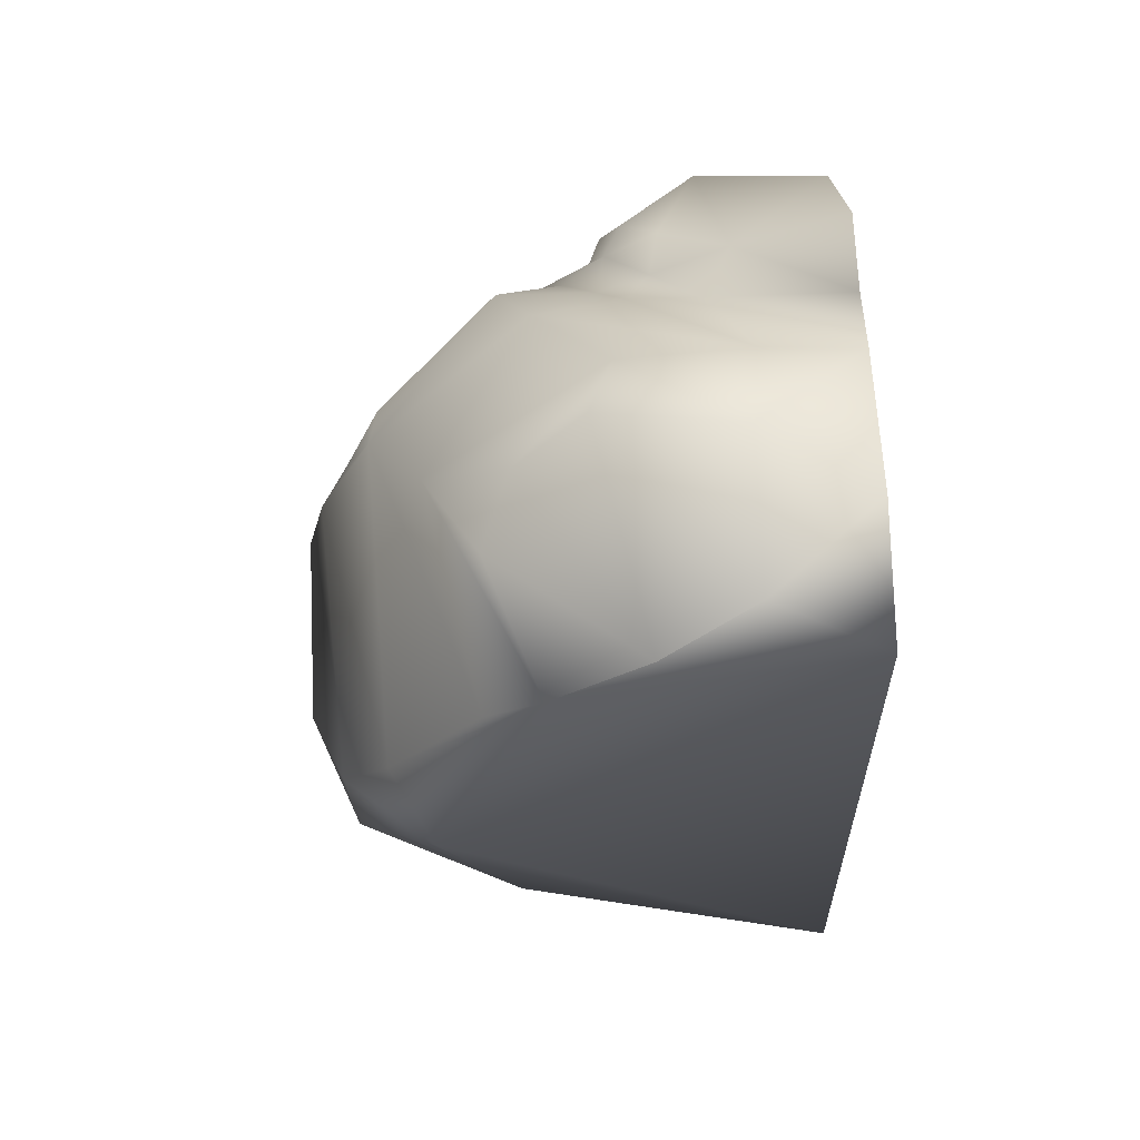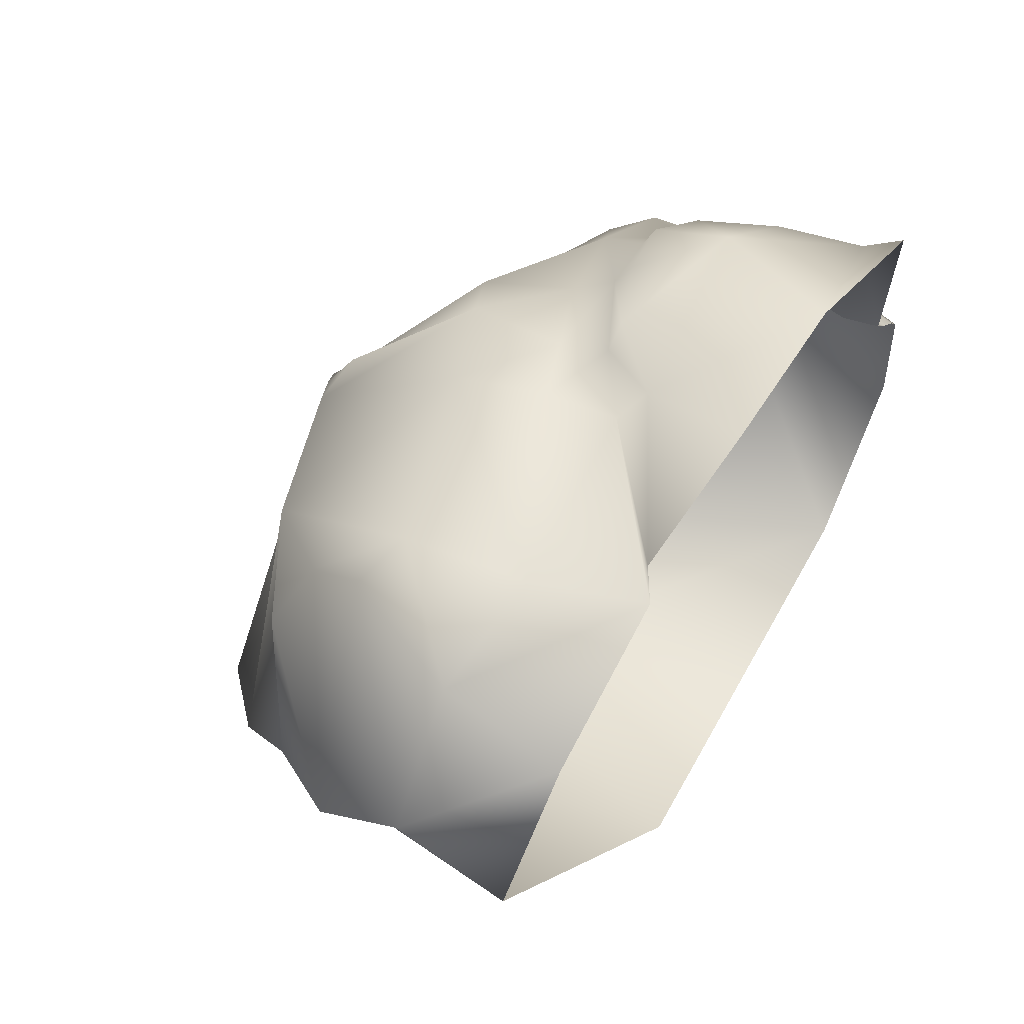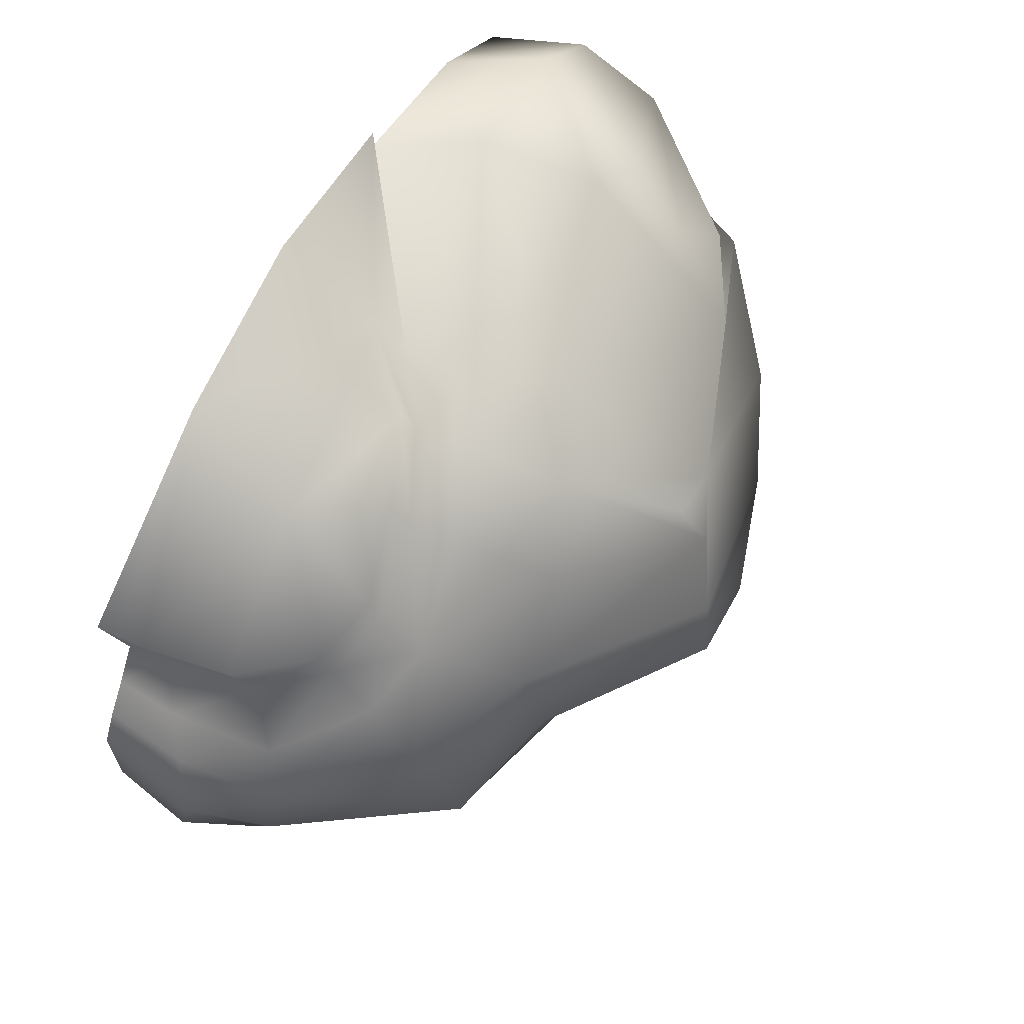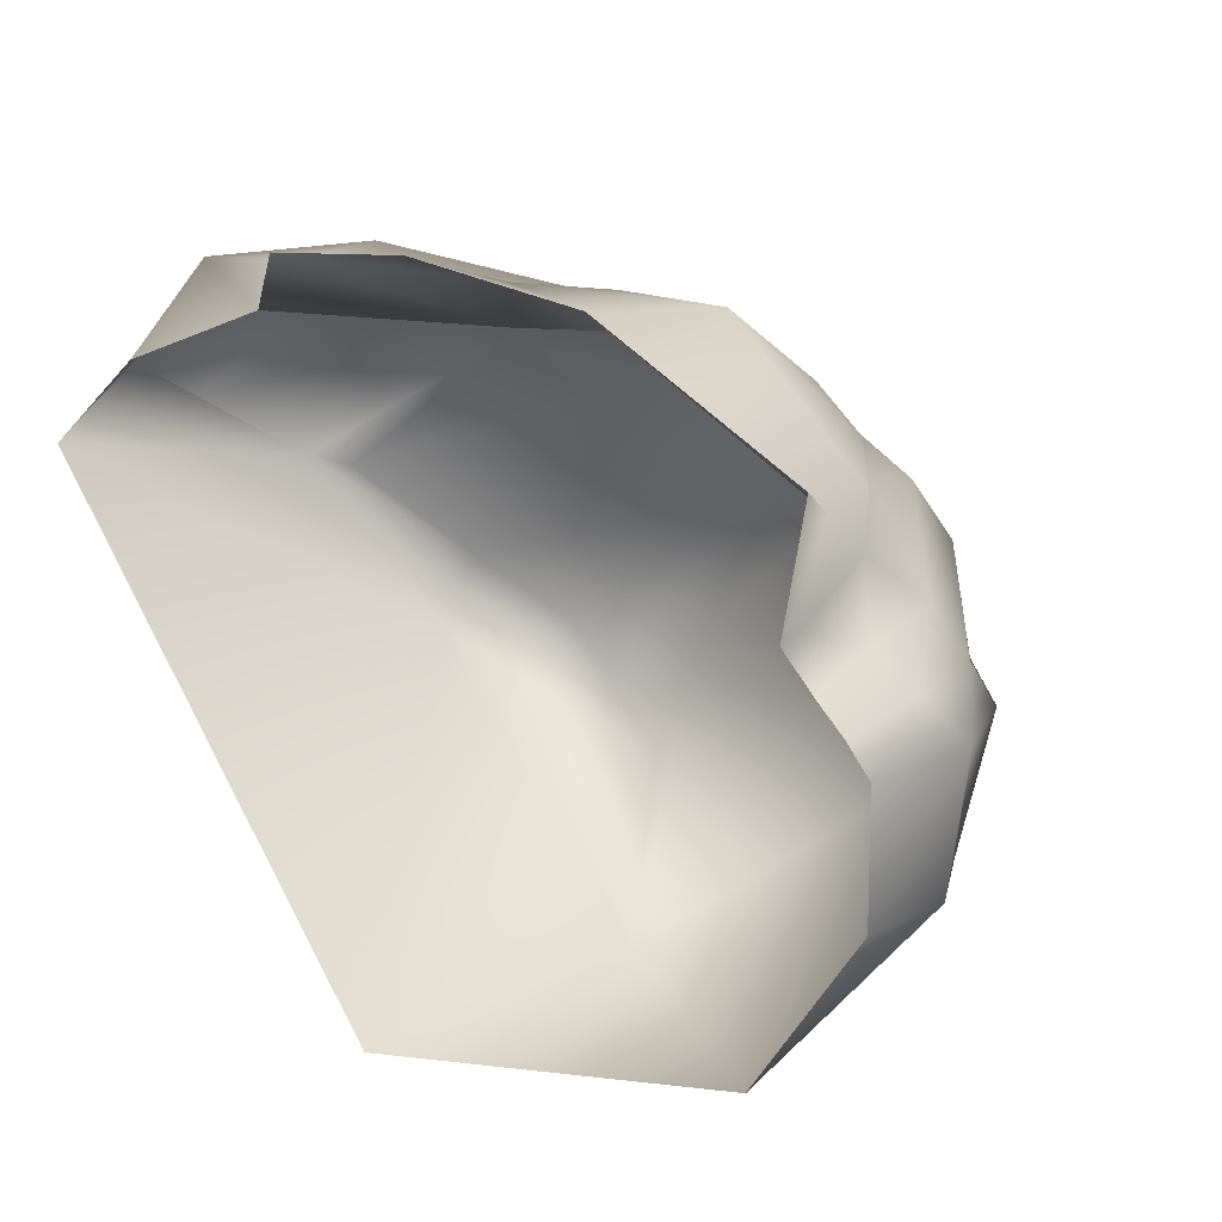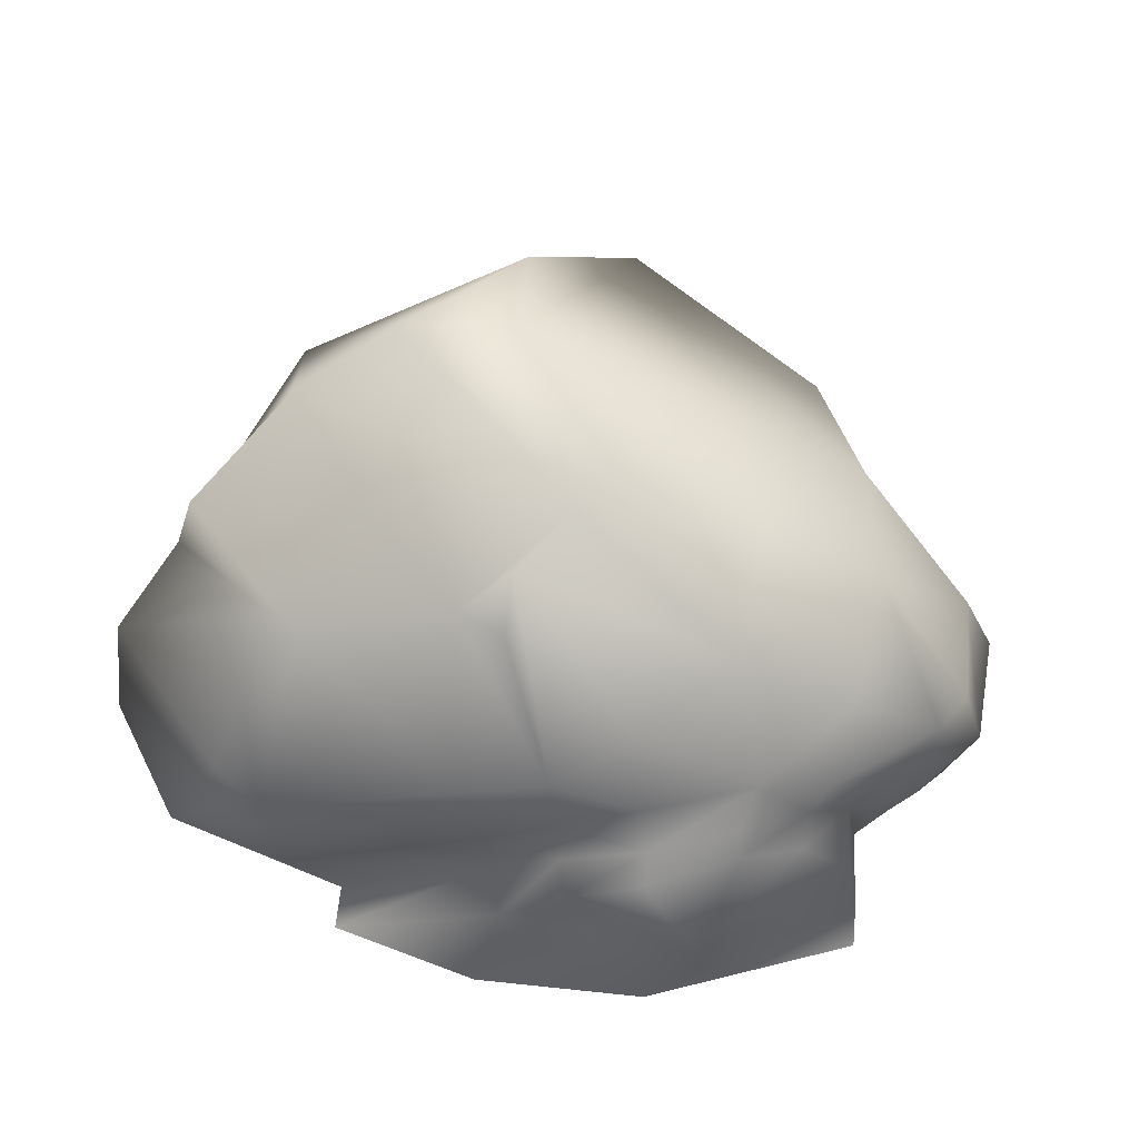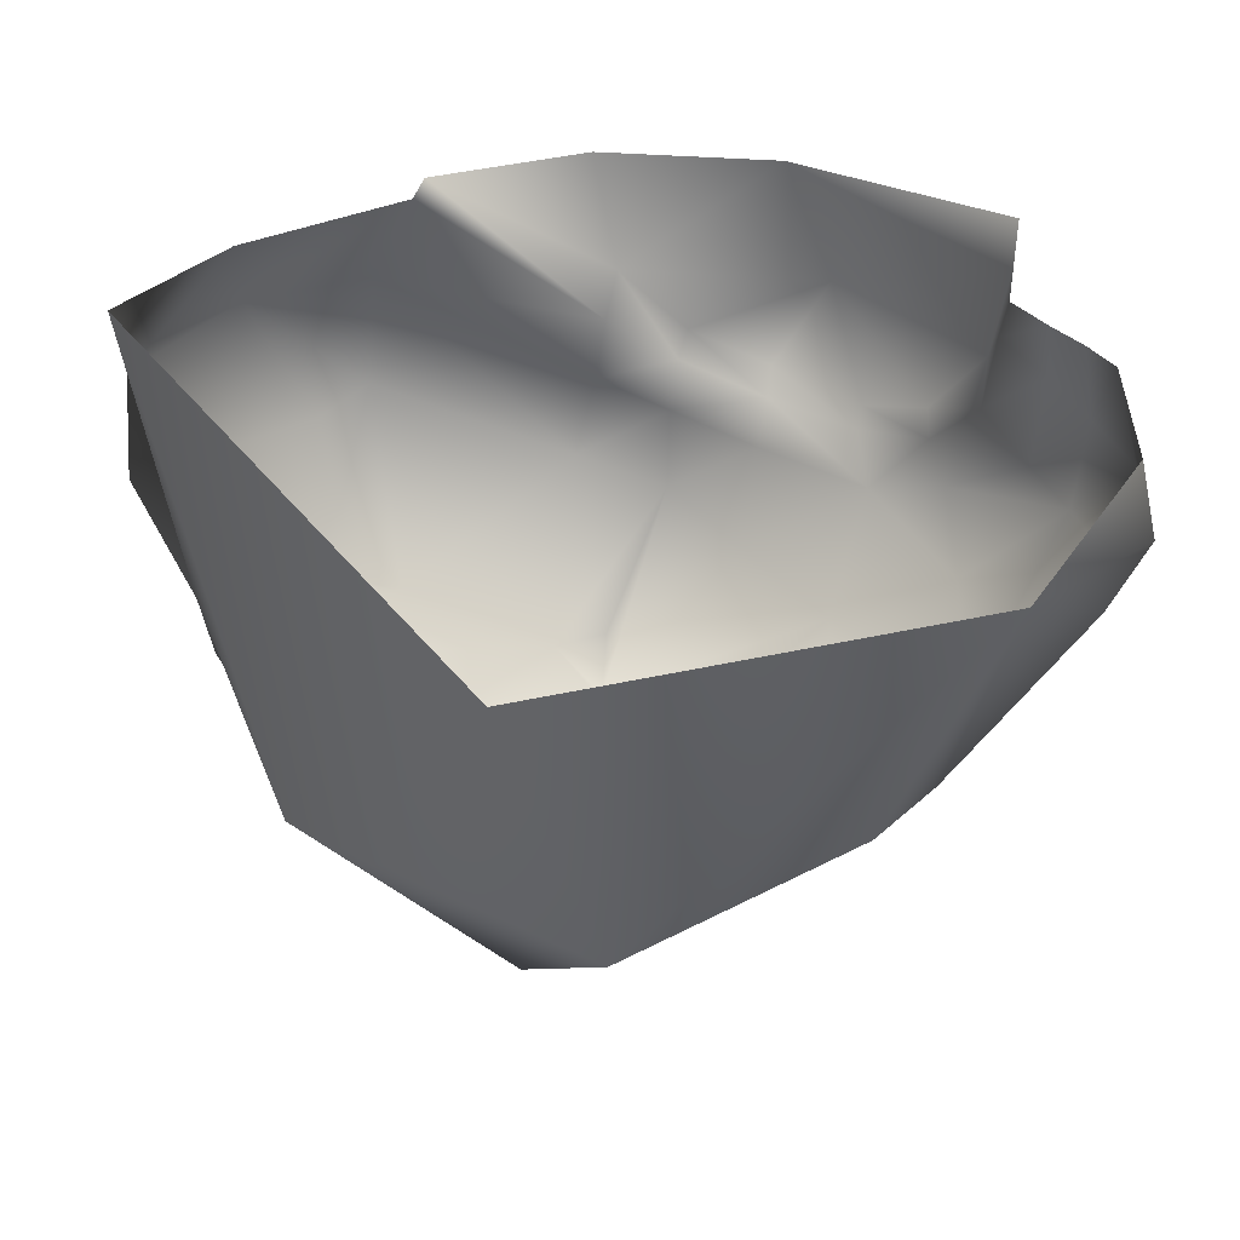
<metadata>
{"format":"obj","ext":"obj","renderer":"f3d","projection":"perspective","resolution":1024,"background":"white","views":[{"elev":26.5,"azim":-90.9,"up":"+Z"},{"elev":58.1,"azim":-59.1,"up":"+Z"},{"elev":69.5,"azim":117.6,"up":"+Z"},{"elev":19.2,"azim":36.3,"up":"+Z"},{"elev":62.1,"azim":13.3,"up":"+Y"},{"elev":-47.4,"azim":2.1,"up":"+Z"}]}
</metadata>
<code>
g rock_12
v -0.03777 -0.1426 0.6809
v -0.3887 -0.4039 0.8195
v -0.405 -0.424 0.7158
v -0.01131 -0.1961 0.7777
v -0.05277 -0.4269 0.8587
v 0.3285 -0.4221 0.8122
v 0.4251 -0.1485 0.7821
v 0.7523 -0.3406 0.5234
v 0.7679 -0.4259 0.5824
v 0.7216 -0.4259 0.3155
v 0.7046 -0.3447 0.3122
v 0.7864 -0.4229 0.2415
v 0.7167 -0.1523 0.5113
v 0.8014 -0.2737 0.281
v 0.8468 -0.4204 0.1797
v 0.6915 -0.1208 0.3836
v 0.873 -0.2281 0.2059
v 0.8949 -0.4179 0.1176
v 0.6065 0.004193 0.5511
v 0.7815 -0.04482 0.2982
v 0.9499 -0.185 0.1176
v 0.9021 -0.4242 -0.1497
v 0.6043 0.0241 0.4754
v 0.8488 -0.01813 0.1956
v 0.4816 0.04937 0.6219
v 0.9398 -0.2378 -0.1505
v 0.6692 -0.4225 -0.5173
v 0.8639 -0.07108 -0.1528
v 0.6384 0.1278 0.4503
v 0.4876 0.1745 0.5077
v 0.4677 0.07128 0.5709
v 0.299 0.01054 0.7154
v 0.1291 -0.05699 0.7573
v 0.2889 0.0455 0.651
v 0.1069 -0.04196 0.6759
v 0.6563 0.2518 0.3094
v 0.08808 0.06544 0.6446
v -0.06343 0.009774 0.6862
v -0.5069 -0.2093 0.7591
v -0.405 -0.424 0.7158
v 0.2655 0.1306 0.596
v -0.115 0.1989 0.6737
v -0.7747 -0.182 0.7272
v -0.743 -0.423 0.5744
v 0.07704 0.269 0.6451
v -0.1705 0.5194 0.4278
v 0.2298 0.3391 0.5212
v -0.5392 0.05298 0.7492
v -0.9757 -0.1927 0.4893
v -0.96 -0.4232 0.3755
v -0.8613 0.1782 0.2304
v 0.4005 0.3653 0.3231
v -0.07217 0.5732 0.3335
v 0.02793 0.6353 0.198
v -0.06083 0.5072 0.4502
v -0.6483 0.09789 0.6943
v 0.654 0.3427 0.05354
v -0.9853 -0.01093 0.3778
v -0.6064 0.2385 0.5653
v -0.488 0.4035 0.4932
v -0.6998 0.2915 0.4448
v -0.8332 0.2892 0.1861
v -0.6469 0.473 -0.02938
v -0.6716 0.3853 -0.1869
v -0.96 -0.4232 0.3755
v -0.2074 -0.4255 -0.7183
v -0.04264 0.226 -0.7056
v -0.4488 0.5748 -0.1745
v -0.2225 0.5645 -0.4203
v -0.1829 0.6555 -0.1864
v 0.4263 0.1076 -0.5316
v 0.5743 0.3163 -0.2057
v 0.3 0.4059 -0.199
v 0.3915 0.4144 0.05439
v 0.07734 0.6675 0.08965
v 0.8933 0.002156 0.1176
g rock_12_0
f 3 2 1
f 2 4 1
f 2 5 4
f 5 6 4
f 6 7 4
f 6 8 7
f 6 9 8
f 8 9 10
f 11 8 10
f 11 10 12
f 8 13 7
f 13 8 11
f 14 11 12
f 14 12 15
f 16 13 11
f 16 11 14
f 17 14 15
f 17 15 18
f 13 19 7
f 19 13 16
f 20 16 14
f 20 14 17
f 21 17 18
f 21 18 22
f 23 19 16
f 23 16 20
f 24 20 17
f 24 17 21
f 19 25 7
f 25 19 23
f 26 21 22
f 27 26 22
f 26 28 21
f 27 28 26
f 29 23 20
f 29 20 24
f 29 30 23
f 31 25 23
f 30 31 23
f 7 25 32
f 32 25 31
f 33 7 32
f 7 33 4
f 34 32 31
f 33 32 34
f 31 30 34
f 4 33 35
f 35 33 34
f 1 4 35
f 36 29 24
f 30 29 36
f 37 35 34
f 38 1 35
f 37 38 35
f 38 39 1
f 39 40 1
f 30 41 34
f 41 37 34
f 42 38 37
f 38 42 39
f 40 39 43
f 44 40 43
f 45 37 41
f 45 42 37
f 46 42 45
f 47 41 30
f 47 45 41
f 39 42 48
f 43 39 48
f 43 49 44
f 49 50 44
f 50 49 51
f 52 47 30
f 52 30 36
f 45 47 53
f 47 52 53
f 46 53 54
f 52 54 53
f 55 45 53
f 46 55 53
f 55 46 45
f 49 43 56
f 56 43 48
f 52 36 57
f 36 24 57
f 58 49 56
f 49 58 51
f 56 48 59
f 58 56 59
f 48 60 59
f 48 42 60
f 42 46 60
f 61 58 59
f 51 58 61
f 60 61 59
f 61 60 51
f 60 46 62
f 60 62 51
f 46 63 62
f 62 63 51
f 63 46 54
f 63 64 51
f 64 65 51
f 65 64 66
f 64 67 66
f 66 67 27
f 63 68 64
f 68 63 54
f 68 69 64
f 69 67 64
f 70 69 68
f 70 68 54
f 69 70 67
f 67 71 27
f 27 71 72
f 72 71 67
f 28 27 72
f 70 73 67
f 73 72 67
f 73 70 74
f 73 74 72
f 75 70 54
f 70 75 74
f 75 54 74
f 54 52 74
f 74 52 57
f 74 57 72
f 72 57 28
f 57 76 28
f 28 76 21
f 24 76 57
f 76 24 21

</code>
